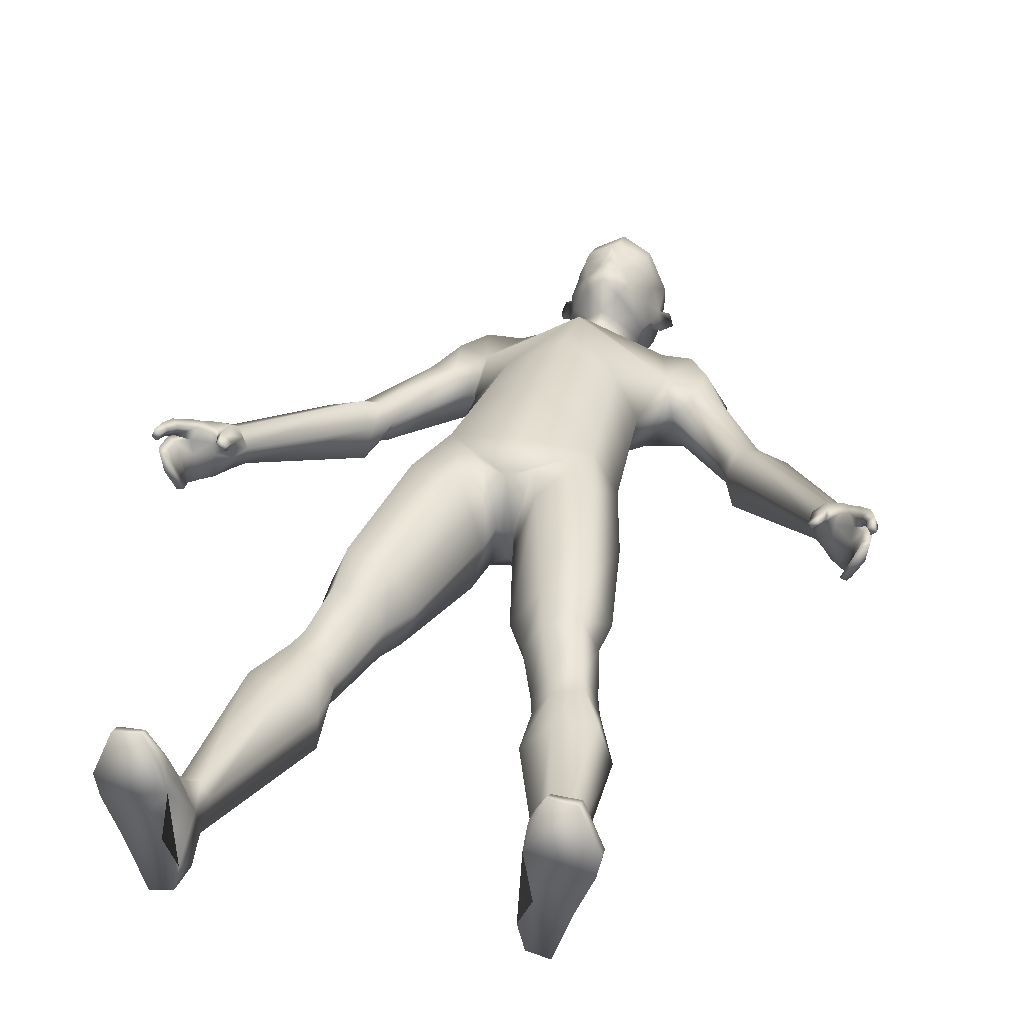
<metadata>
{"format":"obj","ext":"obj","renderer":"f3d","projection":"perspective","resolution":1024,"background":"white","views":[{"elev":31.1,"azim":14.6,"up":"+Z"}]}
</metadata>
<code>
o Cube_Mesh.003
v 0.1349 0.01733 -0.02088
v 0.1242 0.04641 -0.0285
v 0.1342 0 -0.02297
v 0.1201 0.05405 -0.01777
v 0.1283 0.03995 -0.008318
v 0.118 0.02288 -0.0618
v 0.1154 0.04673 -0.04913
v 0.1212 0 -0.05933
v 0.103 0.02264 -0.05523
v 0.1057 0.04553 -0.04858
v 0.1057 0.000818 -0.0565
v 0.1004 0.02879 -0.01846
v 0.1011 0 -0.03746
v 0.09928 0.04786 -0.02329
v 0.1102 0 -0.01939
v 0.1102 0.04121 -0.007266
v 0.1063 0.05416 -0.01682
v 0.1035 0.01462 0.01786
v 0.1145 0.0232 0.01582
v 0.1042 0 0.01486
v 0.1304 0.02419 0.01289
v 0.1454 0.01118 0.004063
v 0.1168 0.01204 0.03693
v 0.135 0.0121 0.03064
v 0.1493 0.007148 0.01978
v 0.1361 0.00948 0.0492
v 0.1492 0 0.02038
v 0.1461 0 0.0047
v 0.1069 0 0.03284
v 0.1067 0.008748 0.03433
v 0.1178 0.00814 0.05104
v 0.1172 0 0.05431
v 0.1355 0 0.05194
v 0.226 0.407 0.00313
v 0.2171 0.4202 -0.00117
v 0.217 0.4212 0.01191
v 0.2247 0.4082 0.01595
v 0.2341 0.3952 0.005674
v 0.2337 0.3962 0.02029
v 0.2223 0.4034 0.02297
v 0.2281 0.3955 0.02671
v 0.2105 0.4148 0.01461
v 0.2176 0.4013 -0.008895
v 0.2105 0.4133 -0.01137
v 0.2256 0.3881 -0.008933
v 0.2122 0.3979 -0.011
v 0.2051 0.4099 -0.01204
v 0.219 0.3841 -0.0103
v 0.2072 0.3921 0.001898
v 0.2022 0.4091 0.001063
v 0.2025 0.4007 0.01451
v 0.2117 0.4018 0.02311
v 0.2034 0.3821 0.01983
v 0.2114 0.3834 0.02602
v 0.209 0.3896 0.01129
v 0.2176 0.3933 0.02178
v 0.2143 0.3817 0.02176
v 0.24 0.3862 0.02341
v 0.24 0.3836 0.007759
v 0.235 0.3882 0.03127
v 0.2449 0.3688 0.01041
v 0.2467 0.3714 0.02514
v 0.2332 0.3787 0.02036
v 0.2406 0.3692 0.02282
v 0.2471 0.375 0.02974
v 0.242 0.3716 0.02656
v 0.2321 0.3776 -0.006858
v 0.2254 0.3736 -0.007741
v 0.2371 0.3655 -0.006158
v 0.2312 0.3642 -0.006023
v 0.2186 0.387 0.006169
v 0.2317 0.3779 0.009291
v 0.2371 0.3694 0.01138
v 0.22 0.3864 0.01541
v 0.2409 0.3518 0.0226
v 0.2453 0.3509 0.02376
v 0.2472 0.3567 0.02473
v 0.2413 0.3584 0.02255
v 0.2385 0.3575 0.01158
v 0.2358 0.3494 0.0118
v 0.2066 0.3787 0.01497
v 0.2218 0.389 0.02301
v 0.2067 0.3713 0.01934
v 0.2117 0.3726 0.02334
v 0.2095 0.3737 0.02609
v 0.2038 0.3725 0.02233
v 0.2414 0.3487 0.009988
v 0.2341 0.3504 -0.003965
v 0.2362 0.3574 -0.00533
v 0.2448 0.3543 0.01043
v 0.2293 0.3518 -0.003639
v 0.2288 0.3835 0.02806
v 0.2438 0.3752 0.03767
v 0.2391 0.3726 0.03324
v 0.2472 0.3525 0.03191
v 0.2509 0.3533 0.03423
v 0.2489 0.3543 0.0396
v 0.2446 0.3536 0.03666
v 0.2457 0.3624 0.0299
v 0.2507 0.363 0.03282
v 0.2426 0.3636 0.03515
v 0.2476 0.3642 0.03956
v 0.2303 0.359 -0.00498
v 0.05674 0.4058 -0.03895
v 0.04995 0.4042 0.03727
v 0.05123 0.6258 -0.04439
v 0.05484 0.6198 0.002827
v 0.06485 0.4183 -0.001957
v 0.04886 0.5112 -0.02004
v 0.04009 0.5193 0.03411
v 0.0613 0.6295 -0.01816
v 0.026 0.6422 -0.02918
v 0.06023 0.5035 0.01146
v 0.05199 0.5772 -0.05322
v 0.06868 0.5679 0.01155
v 0.07587 0.5525 -0.01082
v 0.0129 0.3659 -0.04045
v 0.01704 0.366 0.03816
v 0.005726 0.3569 -0.003655
v 0.01625 0.6288 0.001883
v 0.0291 0.6431 -0.01643
v 0.01855 0.6685 -0.02335
v 0.01087 0.6547 0.009829
v 0.02656 0.6629 -0.008252
v 0.01177 0.6542 0.03199
v 0.02829 0.6663 -0.002251
v 0.03399 0.7298 -0.005521
v 0.01691 0.67 0.03439
v 0.03934 0.6892 -0.01286
v 0.022 0.6914 0.03817
v 0.03194 0.6827 -0.003015
v 0.0182 0.6882 -0.04041
v 0.02174 0.7254 0.03506
v 0.03435 0.7259 0.00584
v 0.02911 0.6911 -0.03077
v 0.02919 0.7112 -0.03549
v 0.02174 0.7391 0.02132
v 0.0741 0.6111 -0.04698
v 0.01847 0.714 -0.04652
v 0.02058 0.7332 -0.03885
v 0.03013 0.7217 -0.03231
v 0.07861 0.6089 0.008505
v 0.08489 0.6214 -0.01908
v 0.08584 0.5889 -0.04636
v 0.09412 0.588 0.007866
v 0.1094 0.5963 -0.02198
v 0.08363 0.5563 -0.03588
v 0.09071 0.5542 0.003336
v 0.1049 0.5658 -0.0395
v 0.1097 0.5629 0.000648
v 0.1157 0.5719 -0.02233
v 0.133 0.5047 -0.002962
v 0.1477 0.5118 -0.007248
v 0.1225 0.5011 -0.01605
v 0.1368 0.4736 -0.03308
v 0.143 0.4877 0.005572
v 0.164 0.485 -0.03519
v 0.1701 0.4988 -0.006893
v 0.1712 0.493 -0.0219
v 0.1311 0.4778 -0.01007
v 0.05848 0.3611 -0.03991
v 0.06345 0.3526 0.03905
v 0.08048 0.3559 -0.00759
v 0.01954 0.3424 -0.04594
v 0.02503 0.3423 0.03322
v 0.01043 0.3392 -0.009024
v 0.07146 0.268 -0.04548
v 0.08092 0.264 0.02361
v 0.09533 0.2667 -0.009018
v 0.04388 0.2553 -0.03987
v 0.05064 0.2562 0.01753
v 0.03104 0.2526 -0.01023
v 0.074 0.2413 -0.04013
v 0.08153 0.2377 0.01214
v 0.09326 0.2395 -0.01052
v 0.0513 0.2318 -0.03559
v 0.05712 0.2326 0.007152
v 0.04492 0.2299 -0.0115
v 0.08433 0.2053 -0.04552
v 0.0908 0.2023 -0.002978
v 0.1009 0.2038 -0.02248
v 0.0648 0.1972 -0.04162
v 0.07092 0.1979 -0.007528
v 0.0593 0.1956 -0.02332
v 0.08901 0.1897 -0.04623
v 0.09549 0.1867 -0.00369
v 0.1056 0.1882 -0.02319
v 0.06948 0.1816 -0.04233
v 0.0756 0.1823 -0.00824
v 0.06399 0.18 -0.02404
v 0.09272 0.1599 -0.06294
v 0.1121 0.1557 -0.007163
v 0.1208 0.1578 -0.036
v 0.06734 0.1487 -0.05278
v 0.08348 0.1497 -0.008045
v 0.06451 0.1465 -0.02673
v 0.03019 0.7011 0.01713
v 0.0298 0.6793 0.01424
v 0.02247 0.7067 0.03902
v 0.0293 0.5704 -0.06022
v 0.03068 0.4071 -0.05849
v 0.02423 0.5146 -0.03443
v 0.02612 0.6218 -0.05714
v 0.0496 0.4581 -0.02466
v 0.04513 0.4604 0.03572
v 0.06259 0.46 0.004602
v 0.0221 0.4548 -0.04274
v 0.1221 0.5083 -0.03229
v 0.1326 0.4992 -0.03218
v 0.1456 0.5061 -0.03476
v 0.1371 0.5176 -0.03518
v 0.1488 0.5176 -0.02124
v 0.1277 0.5037 -0.03322
v 0.1412 0.511 -0.03826
v 0.0333 0.7262 -0.01975
v 0.03183 0.7133 0.01641
v 0.0237 0.6592 0.01259
v 0.01862 0.7005 0.03521
v 0.009188 0.6808 0.04137
v 0.03167 0.6901 -0.01241
v 0.03439 0.704 -0.003316
v 0.0349 0.7086 -0.01343
v 0.04196 0.7115 -0.008372
v 0.04535 0.7077 -0.01691
v 0.027 0.6752 -0.02037
v 0.02058 0.7441 -0.02221
v 0.02058 0.7467 0.00161
v -0.1349 0.01733 -0.02088
v -0.1242 0.04641 -0.0285
v -0.1342 0 -0.02297
v -0.1201 0.05405 -0.01777
v -0.1283 0.03995 -0.008318
v -0.118 0.02288 -0.0618
v -0.1154 0.04673 -0.04913
v -0.1212 0 -0.05933
v -0.103 0.02264 -0.05523
v -0.1057 0.04553 -0.04858
v -0.1057 0.000818 -0.0565
v -0.1004 0.02879 -0.01846
v -0.1011 0 -0.03746
v -0.09928 0.04786 -0.02329
v -0.1102 0 -0.01939
v -0.1102 0.04121 -0.007266
v -0.1063 0.05416 -0.01682
v -0.1035 0.01462 0.01786
v -0.1145 0.0232 0.01582
v -0.1042 0 0.01486
v -0.1304 0.02419 0.01289
v -0.1454 0.01118 0.004063
v -0.1168 0.01204 0.03693
v -0.135 0.0121 0.03064
v -0.1493 0.007148 0.01978
v -0.1361 0.00948 0.0492
v -0.1492 0 0.02038
v -0.1461 0 0.0047
v -0.1069 0 0.03284
v -0.1067 0.008748 0.03433
v -0.1178 0.00814 0.05104
v -0.1172 0 0.05431
v -0.1355 0 0.05194
v -0.226 0.407 0.00313
v -0.2171 0.4202 -0.00117
v -0.217 0.4212 0.01191
v -0.2247 0.4082 0.01595
v -0.2341 0.3952 0.005674
v -0.2337 0.3962 0.02029
v -0.2223 0.4034 0.02297
v -0.2281 0.3955 0.02671
v -0.2105 0.4148 0.01461
v -0.2176 0.4013 -0.008895
v -0.2105 0.4133 -0.01137
v -0.2256 0.3881 -0.008933
v -0.2122 0.3979 -0.011
v -0.2051 0.4099 -0.01204
v -0.219 0.3841 -0.0103
v -0.2072 0.3921 0.001898
v -0.2022 0.4091 0.001063
v -0.2025 0.4007 0.01451
v -0.2117 0.4018 0.02311
v -0.2034 0.3821 0.01983
v -0.2114 0.3834 0.02602
v -0.209 0.3896 0.01129
v -0.2176 0.3933 0.02178
v -0.2143 0.3817 0.02176
v -0.24 0.3862 0.02341
v -0.24 0.3836 0.007759
v -0.235 0.3882 0.03127
v -0.2449 0.3688 0.01041
v -0.2467 0.3714 0.02514
v -0.2332 0.3787 0.02036
v -0.2406 0.3692 0.02282
v -0.2471 0.375 0.02974
v -0.242 0.3716 0.02656
v -0.2321 0.3776 -0.006858
v -0.2254 0.3736 -0.007741
v -0.2371 0.3655 -0.006158
v -0.2312 0.3642 -0.006023
v -0.2186 0.387 0.006169
v -0.2317 0.3779 0.009291
v -0.2371 0.3694 0.01138
v -0.22 0.3864 0.01541
v -0.2409 0.3518 0.0226
v -0.2453 0.3509 0.02376
v -0.2472 0.3567 0.02473
v -0.2413 0.3584 0.02255
v -0.2385 0.3575 0.01158
v -0.2358 0.3494 0.0118
v -0.2066 0.3787 0.01497
v -0.2218 0.389 0.02301
v -0.2067 0.3713 0.01934
v -0.2117 0.3726 0.02334
v -0.2095 0.3737 0.02609
v -0.2038 0.3725 0.02233
v -0.2414 0.3487 0.009988
v -0.2341 0.3504 -0.003965
v -0.2362 0.3574 -0.00533
v -0.2448 0.3543 0.01043
v -0.2293 0.3518 -0.003639
v -0.2288 0.3835 0.02806
v -0.2438 0.3752 0.03767
v -0.2391 0.3726 0.03324
v -0.2472 0.3525 0.03191
v -0.2509 0.3533 0.03423
v -0.2489 0.3543 0.0396
v -0.2446 0.3536 0.03666
v -0.2457 0.3624 0.0299
v -0.2507 0.363 0.03282
v -0.2426 0.3636 0.03515
v -0.2476 0.3642 0.03956
v -0.2303 0.359 -0.00498
v -0.05674 0.4058 -0.03895
v -0.04995 0.4042 0.03727
v -0.05123 0.6258 -0.04439
v -0.05484 0.6198 0.002827
v -0.06485 0.4183 -0.001957
v 0 0.4007 -0.06055
v -0.04886 0.5112 -0.02004
v 0 0.3937 0.04604
v -0.04009 0.5193 0.03411
v -0.0613 0.6295 -0.01816
v 0 0.6233 -0.05269
v 0 0.6101 0.02942
v -0.026 0.6422 -0.02918
v -0.06023 0.5035 0.01146
v 0 0.529 0.05402
v 0 0.5188 -0.0329
v -0.05199 0.5772 -0.05322
v -0.06868 0.5679 0.01155
v -0.07587 0.5525 -0.01082
v 0 0.5723 0.05149
v 0 0.5678 -0.06107
v -0.0129 0.3659 -0.04045
v -0.01704 0.366 0.03816
v -0.005726 0.3569 -0.003655
v 0 0.3616 -0.02992
v 0 0.361 0.03551
v 0 0.3523 -0.003655
v -0.01625 0.6288 0.001883
v -0.0291 0.6431 -0.01643
v 0 0.6428 -0.0368
v 0 0.6266 0.01004
v -0.01855 0.6685 -0.02335
v -0.01087 0.6547 0.009829
v -0.02656 0.6629 -0.008252
v 0 0.6748 -0.03179
v 0 0.6515 0.01724
v -0.01177 0.6542 0.03199
v -0.02829 0.6663 -0.002251
v -0.03399 0.7298 -0.005521
v 0 0.6512 0.04459
v -0.01691 0.67 0.03439
v -0.03934 0.6892 -0.01286
v 0 0.6654 0.04713
v -0.022 0.6914 0.03817
v -0.03194 0.6827 -0.003015
v -0.0182 0.6882 -0.04041
v 0 0.6826 0.05756
v -0.02174 0.7254 0.03506
v -0.03435 0.7259 0.00584
v 0 0.6862 -0.04542
v 0 0.7274 0.04642
v -0.02911 0.6911 -0.03077
v 0 0.744 0.03164
v -0.02919 0.7112 -0.03549
v -0.02174 0.7391 0.02132
v -0.0741 0.6111 -0.04698
v 0 0.7174 -0.05237
v -0.01847 0.714 -0.04652
v -0.02058 0.7332 -0.03885
v 0 0.7412 -0.04135
v -0.03013 0.7217 -0.03231
v -0.07861 0.6089 0.008505
v -0.08489 0.6214 -0.01908
v -0.08584 0.5889 -0.04636
v -0.09412 0.588 0.007866
v -0.1094 0.5963 -0.02198
v -0.08363 0.5563 -0.03588
v -0.09071 0.5542 0.003336
v -0.1049 0.5658 -0.0395
v -0.1097 0.5629 0.000648
v -0.1157 0.5719 -0.02233
v -0.133 0.5047 -0.002962
v -0.1477 0.5118 -0.007248
v -0.1225 0.5011 -0.01605
v -0.1368 0.4736 -0.03308
v -0.143 0.4877 0.005572
v -0.164 0.485 -0.03519
v -0.1701 0.4988 -0.006893
v -0.1712 0.493 -0.0219
v -0.1311 0.4778 -0.01007
v -0.05848 0.3611 -0.03991
v -0.06345 0.3526 0.03905
v -0.08048 0.3559 -0.00759
v -0.01954 0.3424 -0.04594
v -0.02503 0.3423 0.03322
v -0.01043 0.3392 -0.009024
v -0.07146 0.268 -0.04548
v -0.08092 0.264 0.02361
v -0.09533 0.2667 -0.009018
v -0.04388 0.2553 -0.03987
v -0.05064 0.2562 0.01753
v -0.03104 0.2526 -0.01023
v -0.074 0.2413 -0.04013
v -0.08153 0.2377 0.01214
v -0.09326 0.2395 -0.01052
v -0.0513 0.2318 -0.03559
v -0.05712 0.2326 0.007152
v -0.04492 0.2299 -0.0115
v -0.08433 0.2053 -0.04552
v -0.0908 0.2023 -0.002978
v -0.1009 0.2038 -0.02248
v -0.0648 0.1972 -0.04162
v -0.07092 0.1979 -0.007528
v -0.0593 0.1956 -0.02332
v -0.08901 0.1897 -0.04623
v -0.09549 0.1867 -0.00369
v -0.1056 0.1882 -0.02319
v -0.06948 0.1816 -0.04233
v -0.0756 0.1823 -0.00824
v -0.06399 0.18 -0.02404
v -0.09272 0.1599 -0.06294
v -0.1121 0.1557 -0.007163
v -0.1208 0.1578 -0.036
v -0.06734 0.1487 -0.05278
v -0.08348 0.1497 -0.008045
v -0.06451 0.1465 -0.02673
v -0.03019 0.7011 0.01713
v -0.0298 0.6793 0.01424
v -0.02247 0.7067 0.03902
v 0 0.7064 0.05012
v -0.0293 0.5704 -0.06022
v -0.03068 0.4071 -0.05849
v -0.02423 0.5146 -0.03443
v -0.02612 0.6218 -0.05714
v -0.0496 0.4581 -0.02466
v -0.04513 0.4604 0.03572
v -0.06259 0.46 0.004602
v 0 0.4598 0.04994
v 0 0.4554 -0.04364
v -0.0221 0.4548 -0.04274
v -0.1221 0.5083 -0.03229
v -0.1326 0.4992 -0.03218
v -0.1456 0.5061 -0.03476
v -0.1371 0.5176 -0.03518
v -0.1488 0.5176 -0.02124
v -0.1277 0.5037 -0.03322
v -0.1412 0.511 -0.03826
v -0.0333 0.7262 -0.01975
v -0.03183 0.7133 0.01641
v -0.0237 0.6592 0.01259
v 0 0.6993 0.04637
v -0.01862 0.7005 0.03521
v 0 0.6779 0.04943
v -0.009188 0.6808 0.04137
v -0.03167 0.6901 -0.01241
v -0.03439 0.704 -0.003316
v -0.0349 0.7086 -0.01343
v -0.04196 0.7115 -0.008372
v -0.04535 0.7077 -0.01691
v 0 0.7516 -0.02229
v -0.027 0.6752 -0.02037
v -0.02058 0.7441 -0.02221
v -0.02058 0.7467 0.00161
v 0 0.7548 0.005825
f 1 6 7 2
f 12 15 20 18
f 12 16 17 14
f 12 18 19 16
f 1 3 8 6
f 6 9 10 7
f 6 8 11 9
f 12 9 13
f 16 5 4 17
f 16 19 21 5
f 5 21 22 1
f 21 19 23 24
f 24 25 22 21
f 25 27 28 22
f 22 28 3 1
f 20 29 30 18
f 30 23 19 18
f 30 29 32 31
f 26 33 27 25
f 31 32 33 26
f 23 31 26 24
f 30 31 23
f 24 26 25
f 12 13 15
f 34 35 36 37
f 37 39 38 34
f 37 40 41 39
f 36 42 40 37
f 43 46 47 44
f 43 45 48 46
f 51 52 42 50
f 51 53 54 52
f 50 49 55 51
f 52 56 40 42
f 52 54 57 56
f 39 58 59 38
f 39 41 60 58
f 58 62 61 59
f 58 63 64 62
f 58 65 66 63
f 67 68 48 45
f 67 69 70 68
f 71 74 55 49
f 72 63 74 71
f 72 73 64 63
f 75 76 77 78
f 75 78 79 80
f 56 57 81 55
f 56 82 41 40
f 83 84 85 86
f 83 81 57 84
f 86 53 81 83
f 85 54 53 86
f 84 57 54 85
f 55 81 53 51
f 55 74 82 56
f 80 87 76 75
f 87 90 77 76
f 41 82 92 60
f 60 93 65 58
f 60 92 94 93
f 95 96 97 98
f 95 99 100 96
f 98 101 99 95
f 97 102 101 98
f 96 100 102 97
f 91 103 89 88
f 62 77 90 61
f 64 78 77 62
f 73 79 78 64
f 65 100 99 66
f 93 102 100 65
f 66 94 92 63
f 66 99 101 94
f 94 101 102 93
f 92 82 74 63
f 69 89 103 70
f 201 104 117
f 105 118 165 162
f 342 107 120 361
f 111 106 112 121
f 206 113 110 205
f 116 114 147
f 111 107 142 143
f 205 110 345 458
f 114 109 202 200
f 204 104 201 207
f 113 116 115 110
f 109 114 116 113
f 110 115 350 345
f 117 119 357 355
f 119 118 356 357
f 118 119 166 165
f 105 338 356 118
f 120 121 124 123
f 361 120 123 366
f 107 111 121 120
f 106 203 112
f 366 123 125 370
f 112 360 365 122
f 121 112 122 124
f 221 131 129 224 223
f 123 124 126 217
f 370 125 128 373
f 450 199 133 381
f 125 123 217
f 381 133 137 383
f 227 127 215 226
f 137 134 127 227
f 224 222 223
f 133 216 134 137
f 387 139 132 380
f 146 143 142 145
f 144 138 143 146
f 106 111 143 138
f 144 146 151 149
f 213 209 154
f 114 144 149 147
f 145 115 148 150
f 146 145 150 151
f 151 150 153 212
f 150 148 152 153
f 209 210 157 155
f 157 159 35 44
f 160 155 47 50
f 153 152 156 158
f 152 154 160 156
f 208 213 154
f 211 212 214
f 158 156 42 36
f 156 160 50 42
f 155 157 44 47
f 162 165 171 168
f 165 166 172 171
f 108 105 162 163
f 117 104 161 164
f 104 108 163 161
f 119 117 164 166
f 168 171 177 174
f 171 172 178 177
f 161 163 169 167
f 166 164 170 172
f 163 162 168 169
f 164 161 167 170
f 177 178 184 183
f 176 173 179 182
f 167 169 175 173
f 172 170 176 178
f 169 168 174 175
f 170 167 173 176
f 183 184 190 189
f 182 179 185 188
f 174 177 183 180
f 173 175 181 179
f 178 176 182 184
f 175 174 180 181
f 189 190 196 195
f 188 185 191 194
f 180 183 189 186
f 179 181 187 185
f 184 182 188 190
f 181 180 186 187
f 194 191 7 10
f 193 192 4 2
f 186 189 195 192
f 185 187 193 191
f 190 188 194 196
f 187 186 192 193
f 195 196 14 17
f 192 195 17 4
f 191 193 2 7
f 196 194 10 14
f 471 218 199 450
f 199 197 216 133
f 380 132 122 365
f 128 198 197 130
f 114 106 138
f 148 116 154 152
f 44 35 34 43
f 43 34 38 45
f 45 38 59 67
f 67 59 61 69
f 69 61 90 89
f 89 90 87 88
f 88 87 80 91
f 91 80 79 103
f 103 79 73 70
f 70 73 72 68
f 68 72 71 48
f 48 71 49 46
f 46 49 50 47
f 159 158 36 35
f 114 138 144
f 210 212 159 157
f 207 201 336 459
f 336 201 117 355
f 203 200 351 341
f 203 341 360 112
f 106 114 200 203
f 200 202 346 351
f 107 115 142
f 204 109 113 206
f 115 116 148
f 115 145 142
f 104 204 206 108
f 202 207 459 346
f 109 204 207 202
f 105 205 458 338
f 108 206 205 105
f 214 212 210
f 154 209 155 160
f 209 213 214 210
f 147 149 211 208
f 149 151 212 211
f 214 213 208 211
f 116 147 208 154
f 212 153 158 159
f 197 199 218
f 139 136 135 132
f 130 197 218
f 473 373 219
f 20 15 13 11 8 3 28 27 33 32 29
f 2 4 5 1
f 9 11 13
f 9 12 10
f 12 14 10
f 130 218 471
f 130 471 219
f 130 219 128
f 471 377 219
f 220 222 224 129
f 217 126 131 198
f 140 141 136 139
f 198 131 221 197
f 131 220 129
f 197 221 134 216
f 135 136 222 220
f 390 140 139 387
f 480 226 140 390
f 226 215 141 140
f 484 227 226 480
f 383 137 227 484
f 222 221 223
f 221 127 134
f 132 135 225 122
f 136 141 215 222
f 221 222 215 127
f 225 135 220
f 220 131 126 225
f 126 124 122 225
f 217 198 128 125
f 473 219 377
f 373 128 219
f 342 350 115 107
f 228 229 234 233
f 239 245 247 242
f 239 241 244 243
f 239 243 246 245
f 228 233 235 230
f 233 234 237 236
f 233 236 238 235
f 239 240 236
f 243 244 231 232
f 243 232 248 246
f 232 228 249 248
f 248 251 250 246
f 251 248 249 252
f 252 249 255 254
f 249 228 230 255
f 247 245 257 256
f 257 245 246 250
f 257 258 259 256
f 253 252 254 260
f 258 253 260 259
f 250 251 253 258
f 257 250 258
f 251 252 253
f 239 242 240
f 261 264 263 262
f 264 261 265 266
f 264 266 268 267
f 263 264 267 269
f 270 271 274 273
f 270 273 275 272
f 278 277 269 279
f 278 279 281 280
f 277 278 282 276
f 279 269 267 283
f 279 283 284 281
f 266 265 286 285
f 266 285 287 268
f 285 286 288 289
f 285 289 291 290
f 285 290 293 292
f 294 272 275 295
f 294 295 297 296
f 298 276 282 301
f 299 298 301 290
f 299 290 291 300
f 302 305 304 303
f 302 307 306 305
f 283 282 308 284
f 283 267 268 309
f 310 313 312 311
f 310 311 284 308
f 313 310 308 280
f 312 313 280 281
f 311 312 281 284
f 282 278 280 308
f 282 283 309 301
f 307 302 303 314
f 314 303 304 317
f 268 287 319 309
f 287 285 292 320
f 287 320 321 319
f 322 325 324 323
f 322 323 327 326
f 325 322 326 328
f 324 325 328 329
f 323 324 329 327
f 318 315 316 330
f 289 288 317 304
f 291 289 304 305
f 300 291 305 306
f 292 293 326 327
f 320 292 327 329
f 293 290 319 321
f 293 321 328 326
f 321 320 329 328
f 319 290 301 309
f 296 297 330 316
f 452 352 331
f 332 412 415 353
f 342 361 358 334
f 340 359 343 333
f 457 456 339 344
f 349 397 347
f 340 393 392 334
f 456 458 345 339
f 347 451 453 337
f 455 460 452 331
f 344 339 348 349
f 337 344 349 347
f 339 345 350 348
f 352 355 357 354
f 354 357 356 353
f 353 415 416 354
f 332 353 356 338
f 358 363 364 359
f 361 366 363 358
f 334 358 359 340
f 333 343 454
f 366 370 367 363
f 343 362 365 360
f 359 364 362 343
f 476 478 479 372 375
f 363 470 368 364
f 370 373 371 367
f 450 381 378 449
f 367 470 363
f 381 383 385 378
f 483 482 468 369
f 385 483 369 379
f 479 478 477
f 378 385 379 469
f 387 380 376 388
f 396 395 392 393
f 394 396 393 386
f 333 386 393 340
f 394 399 401 396
f 466 404 462
f 347 397 399 394
f 395 400 398 348
f 396 401 400 395
f 401 465 403 400
f 400 403 402 398
f 462 405 407 463
f 407 271 262 409
f 410 277 274 405
f 403 408 406 402
f 402 406 410 404
f 461 404 466
f 464 467 465
f 408 263 269 406
f 406 269 277 410
f 405 274 271 407
f 412 418 421 415
f 415 421 422 416
f 335 413 412 332
f 352 414 411 331
f 331 411 413 335
f 354 416 414 352
f 418 424 427 421
f 421 427 428 422
f 411 417 419 413
f 416 422 420 414
f 413 419 418 412
f 414 420 417 411
f 427 433 434 428
f 426 432 429 423
f 417 423 425 419
f 422 428 426 420
f 419 425 424 418
f 420 426 423 417
f 433 439 440 434
f 432 438 435 429
f 424 430 433 427
f 423 429 431 425
f 428 434 432 426
f 425 431 430 424
f 439 445 446 440
f 438 444 441 435
f 430 436 439 433
f 429 435 437 431
f 434 440 438 432
f 431 437 436 430
f 444 237 234 441
f 443 229 231 442
f 436 442 445 439
f 435 441 443 437
f 440 446 444 438
f 437 443 442 436
f 445 244 241 446
f 442 231 244 445
f 441 234 229 443
f 446 241 237 444
f 471 450 449 472
f 449 378 469 447
f 380 365 362 376
f 371 374 447 448
f 347 386 333
f 398 402 404 349
f 271 270 261 262
f 270 272 265 261
f 272 294 286 265
f 294 296 288 286
f 296 316 317 288
f 316 315 314 317
f 315 318 307 314
f 318 330 306 307
f 330 297 300 306
f 297 295 299 300
f 295 275 298 299
f 275 273 276 298
f 273 274 277 276
f 409 262 263 408
f 347 394 386
f 463 407 409 465
f 460 459 336 452
f 336 355 352 452
f 454 341 351 451
f 454 343 360 341
f 333 454 451 347
f 451 351 346 453
f 334 392 348
f 455 457 344 337
f 348 398 349
f 348 392 395
f 331 335 457 455
f 453 346 459 460
f 337 453 460 455
f 332 338 458 456
f 335 332 456 457
f 467 463 465
f 404 410 405 462
f 462 463 467 466
f 397 461 464 399
f 399 464 465 401
f 467 464 461 466
f 349 404 461 397
f 465 409 408 403
f 447 472 449
f 388 376 382 384
f 374 472 447
f 473 474 373
f 247 256 259 260 254 255 230 235 238 240 242
f 229 228 232 231
f 236 240 238
f 236 237 239
f 239 237 241
f 374 471 472
f 374 474 471
f 374 371 474
f 471 474 377
f 475 372 479 477
f 470 448 375 368
f 389 388 384 391
f 448 447 476 375
f 375 372 475
f 447 469 379 476
f 382 475 477 384
f 390 387 388 389
f 480 390 389 482
f 482 389 391 468
f 484 480 482 483
f 383 484 483 385
f 477 478 476
f 476 379 369
f 376 362 481 382
f 384 477 468 391
f 476 369 468 477
f 481 475 382
f 475 481 368 375
f 368 481 362 364
f 470 367 371 448
f 473 377 474
f 373 474 371
f 342 334 348 350

</code>
